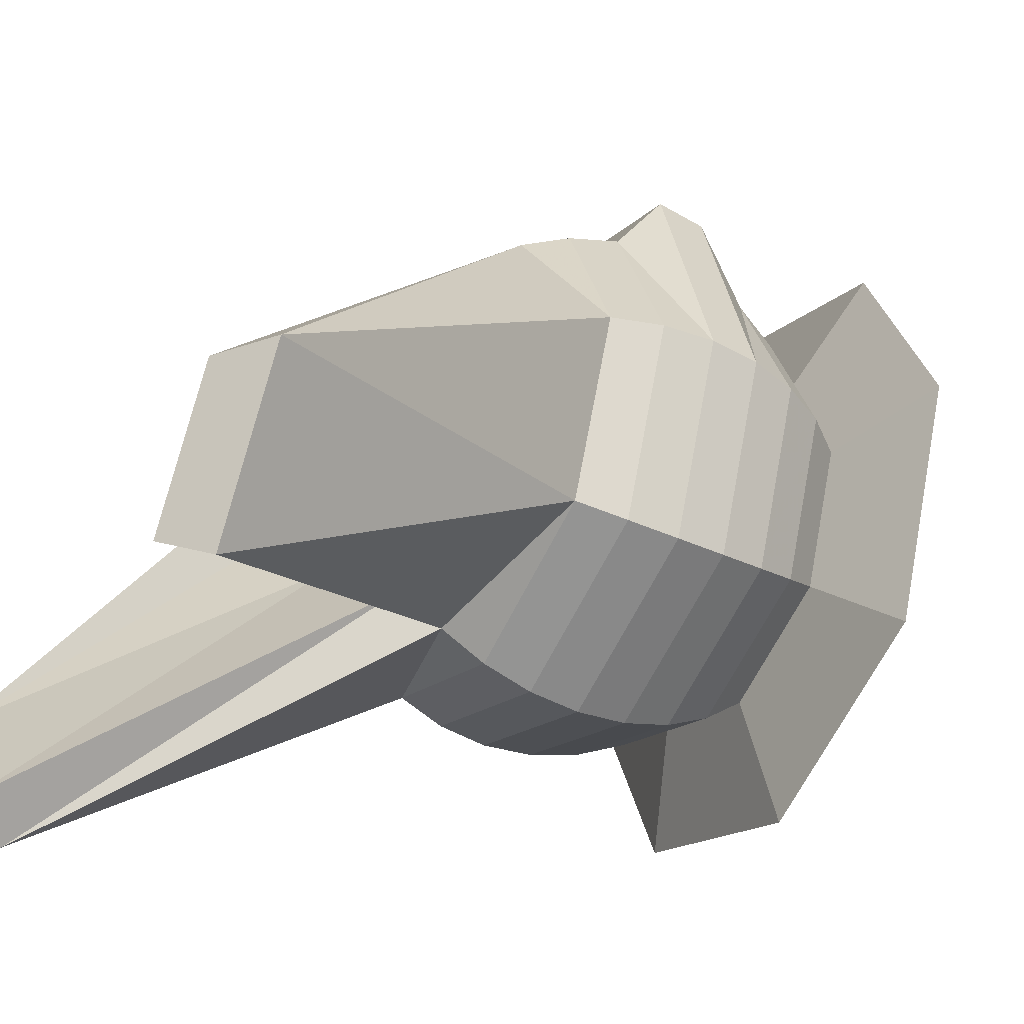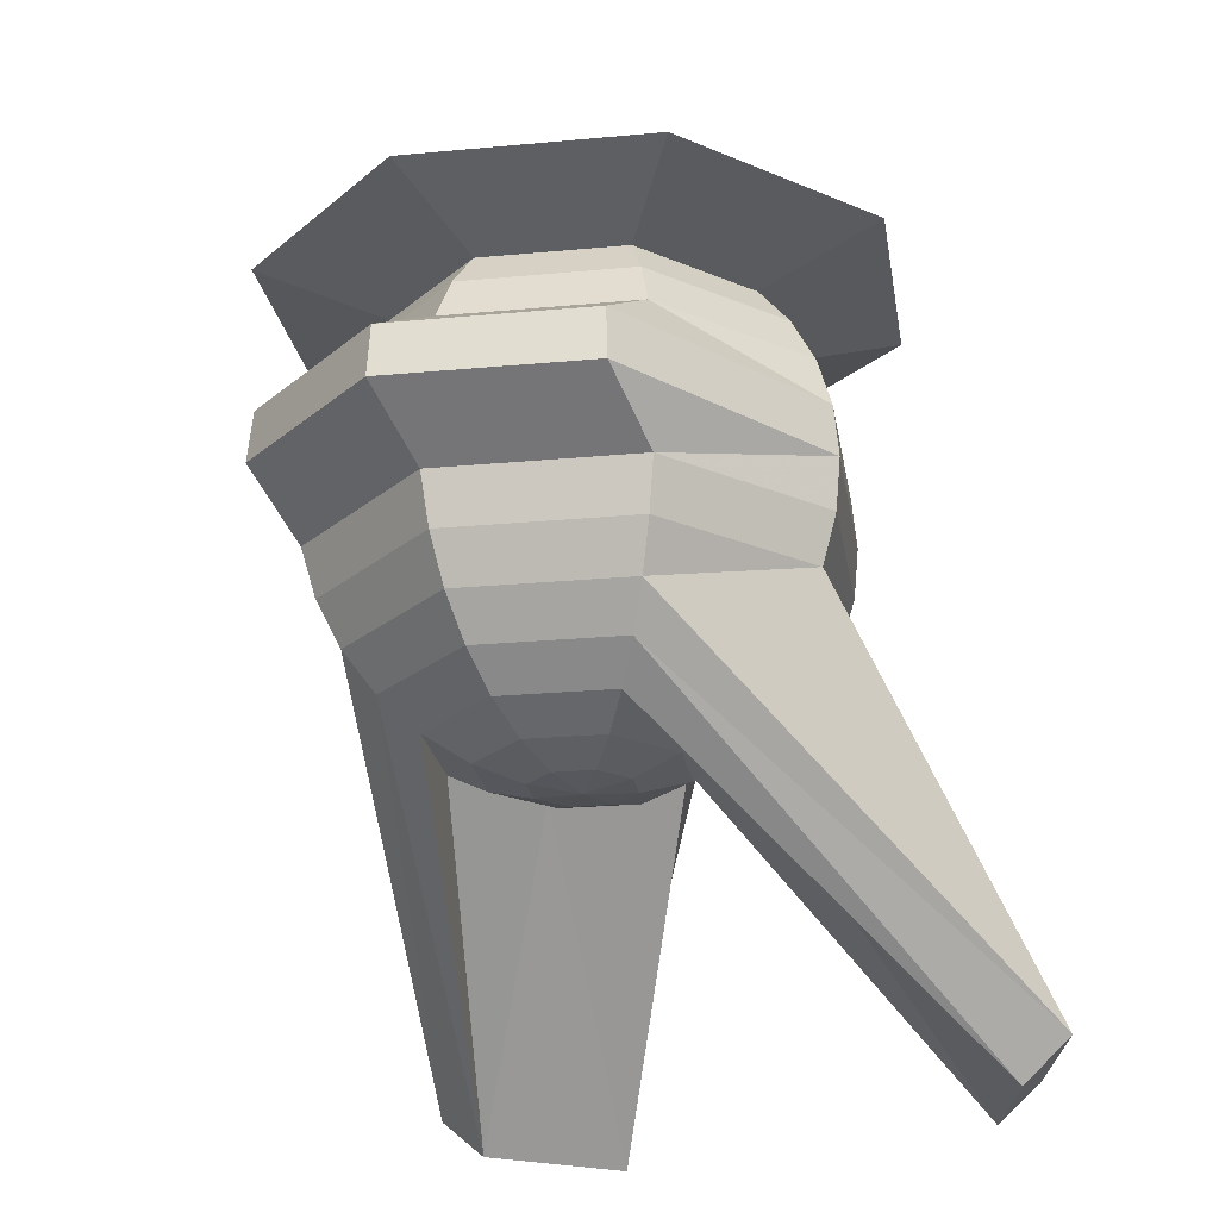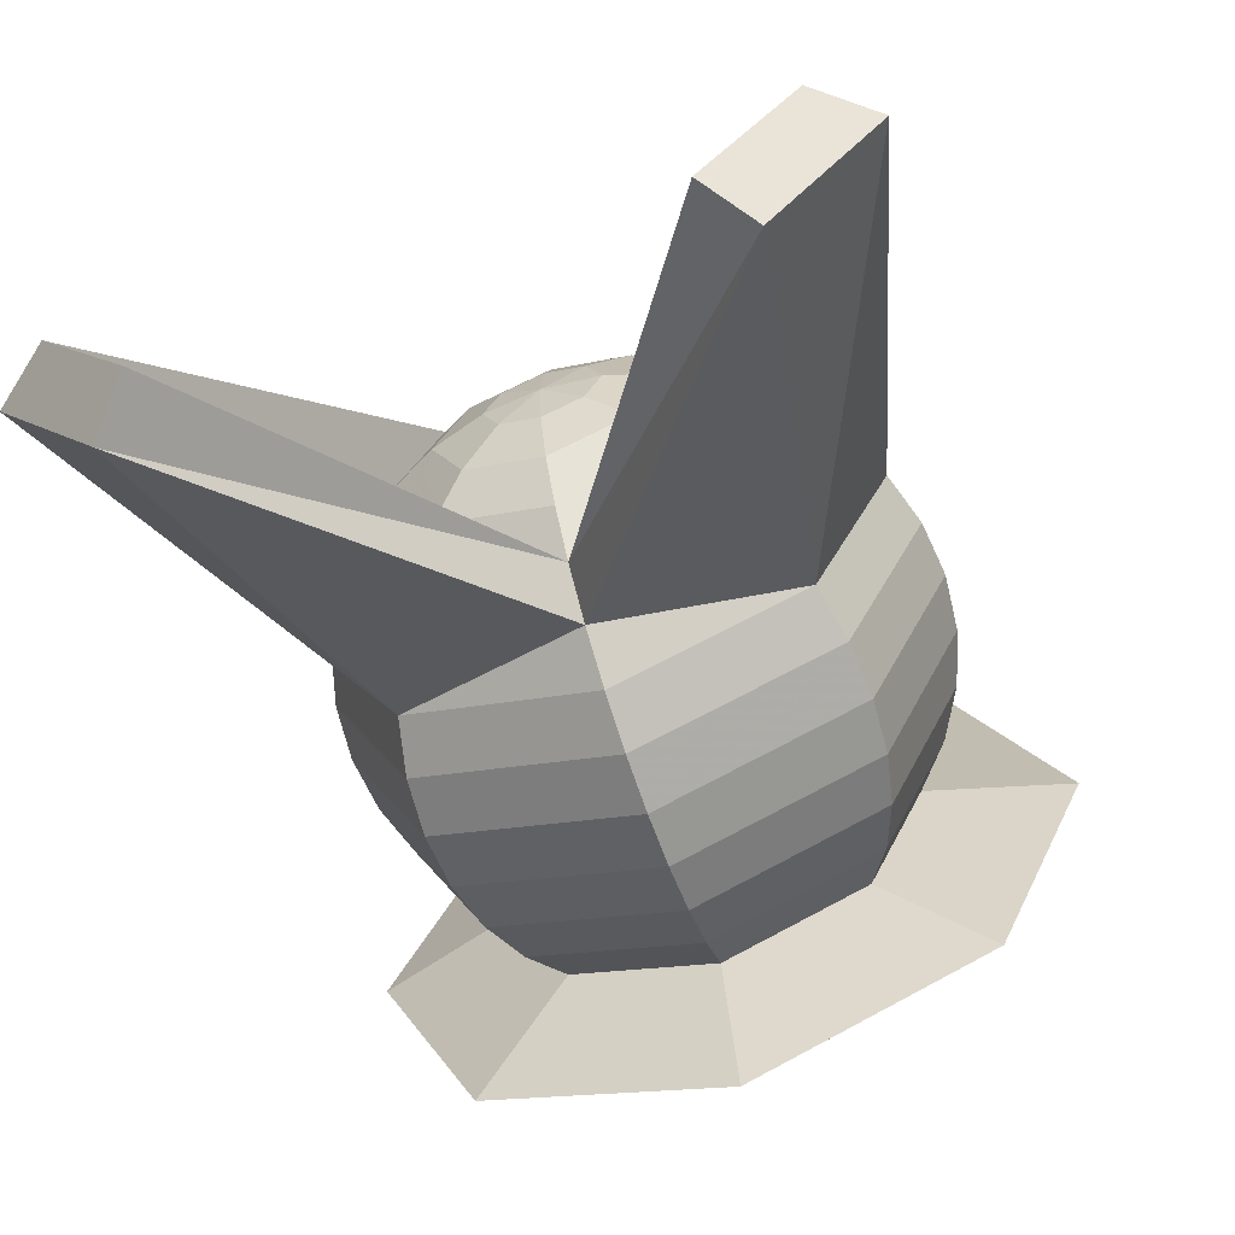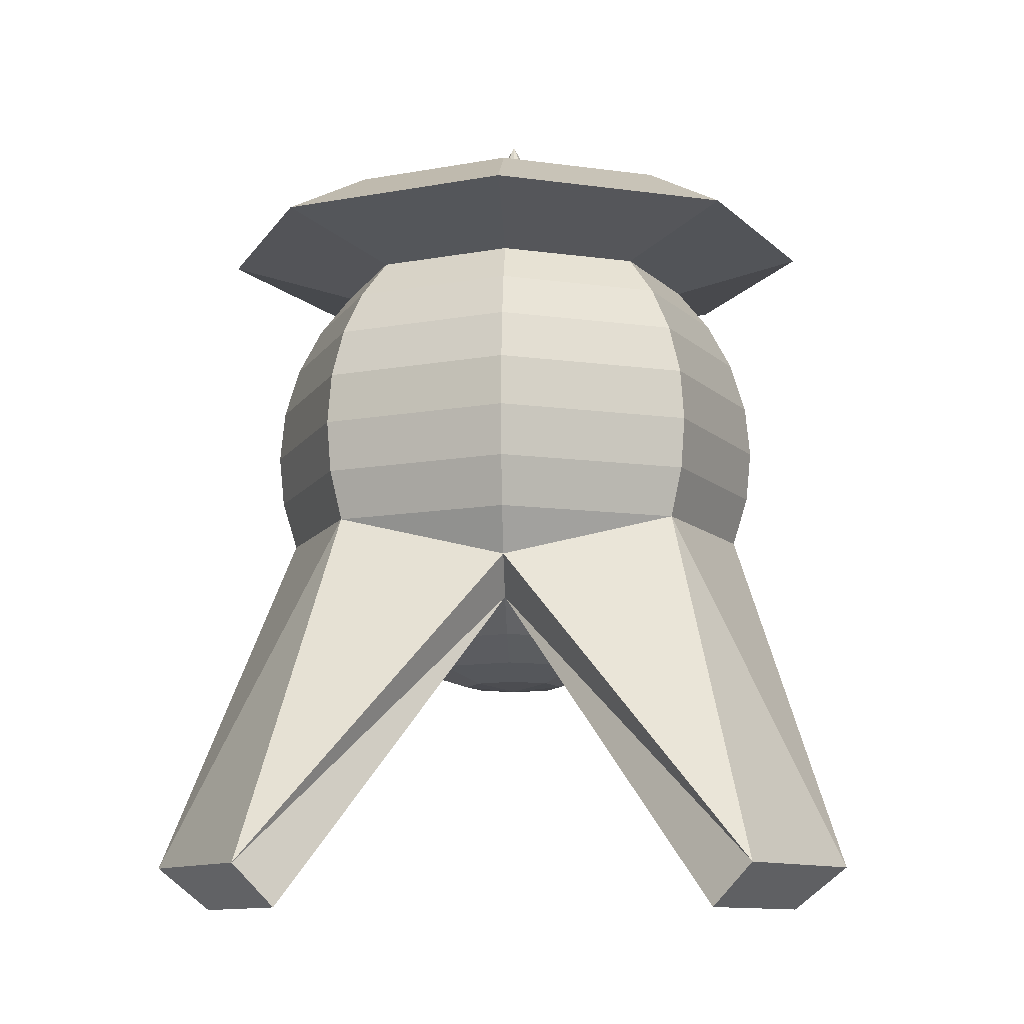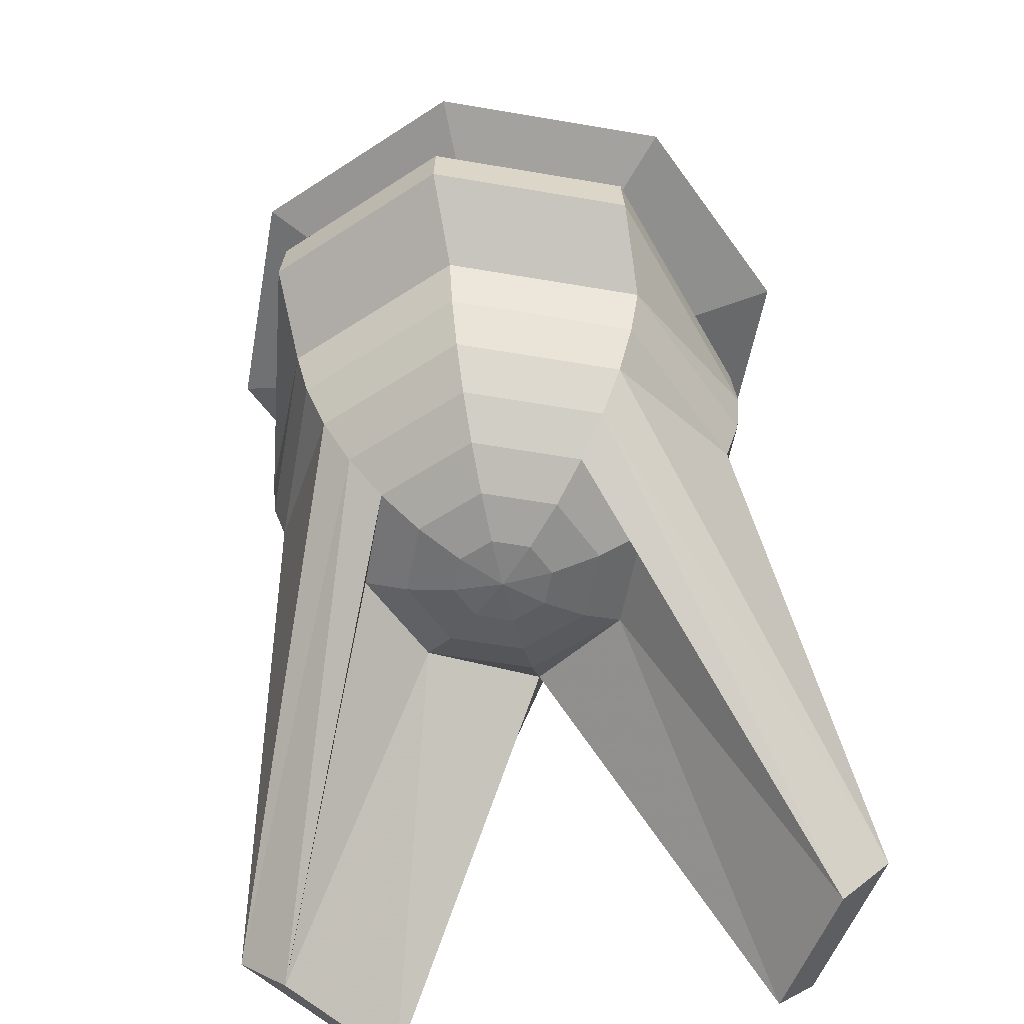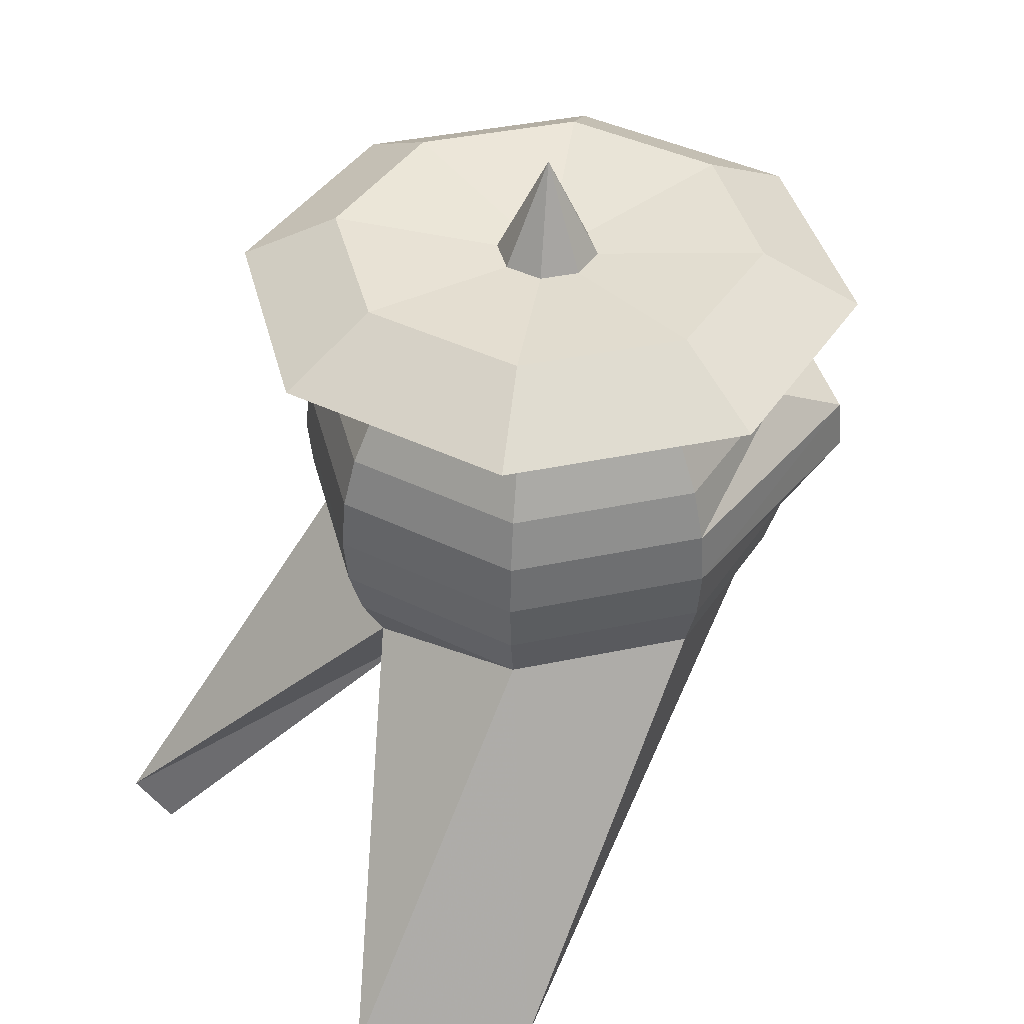
<metadata>
{"format":"obj","ext":"obj","renderer":"f3d","projection":"perspective","resolution":1024,"background":"white","views":[{"elev":-40.5,"azim":61.0,"up":"+Z"},{"elev":-22.8,"azim":31.6,"up":"+Y"},{"elev":-66.0,"azim":19.0,"up":"+Z"},{"elev":-10.6,"azim":-177.1,"up":"+Y"},{"elev":-55.3,"azim":12.2,"up":"+Y"},{"elev":41.1,"azim":-126.8,"up":"+Y"}]}
</metadata>
<code>
o Sphere_Sphere.001
v -0.06313 0.3174 0
v -0.2673 0.3383 -0
v -0.388 0.2738 -0
v -0.2288 0.2288 0
v -0.2691 0.1798 0
v -0.299 0.1238 0
v -0.3174 0.06313 0
v -0.3236 0 0
v -0.3174 -0.06313 0
v -0.299 -0.1238 0
v -0.4103 -0.5709 -0.3352
v -0.349 -0.6199 -0.3352
v -0.1798 -0.2691 0
v -0.1238 -0.299 0
v -0.06313 -0.3174 0
v 0 -0.3236 0
v -0.04464 0.3174 -0.04464
v -0.189 0.3383 -0.189
v -0.2744 0.2738 -0.2744
v -0.1618 0.2288 -0.1618
v -0.1902 0.1798 -0.1902
v -0.2114 0.1238 -0.2114
v -0.2244 0.06313 -0.2244
v -0.2288 0 -0.2288
v -0.2244 -0.06313 -0.2244
v -0.2114 -0.1238 -0.2114
v -0.2901 -0.5709 -0.5254
v -0.2467 -0.6199 -0.4969
v -0.1271 -0.2691 -0.1271
v -0.08756 -0.299 -0.08756
v -0.04464 -0.3174 -0.04464
v 0 0.3174 -0.06313
v 0 0.3383 -0.2673
v 0 0.2738 -0.388
v 0 0.2288 -0.2288
v 0 0.1798 -0.2691
v 0 0.1238 -0.299
v 0 0.06313 -0.3174
v 0 0 -0.3236
v 0 -0.06313 -0.3174
v 0 -0.1238 -0.299
v 0 -0.1798 -0.2691
v 0 -0.2288 -0.2288
v 0 -0.2691 -0.1798
v 0 -0.299 -0.1238
v 0 -0.3174 -0.06313
v 0.04464 0.3174 -0.04464
v 0.189 0.3383 -0.189
v 0.2744 0.2738 -0.2744
v 0.1618 0.2288 -0.1618
v 0.1902 0.1798 -0.1902
v 0.2114 0.1238 -0.2114
v 0.2244 0.06313 -0.2244
v 0.2288 0 -0.2288
v 0.2244 -0.06313 -0.2244
v 0.2114 -0.1238 -0.2114
v 0.2901 -0.5709 -0.5254
v 0.2467 -0.6199 -0.4969
v 0.1271 -0.2691 -0.1271
v 0.08756 -0.299 -0.08756
v 0.04464 -0.3174 -0.04464
v 0.06313 0.3174 0
v 0.2673 0.3383 0
v 0.388 0.2738 0
v 0.2288 0.2288 0
v 0.2691 0.1798 0
v 0.299 0.1238 0
v 0.3174 0.06313 0
v 0.3236 0 0
v 0.3174 -0.06313 0
v 0.299 -0.1238 0
v 0.4103 -0.5709 -0.3352
v 0.349 -0.6199 -0.3352
v 0.1798 -0.2691 0
v 0.1238 -0.299 0
v 0.06313 -0.3174 0
v 0.04464 0.3174 0.04464
v 0.189 0.3383 0.189
v 0.2744 0.2738 0.2744
v 0.1618 0.2288 0.1618
v 0.1902 0.1798 0.1902
v 0.2114 0.1238 0.2114
v 0.2244 0.06313 0.3163
v 0.2288 0 0.3207
v 0.2244 -0.06313 0.2244
v 0.2114 -0.1238 0.2114
v 0.1902 -0.1798 0.1902
v 0.1618 -0.2288 0.1618
v 0.1271 -0.2691 0.1271
v 0.08756 -0.299 0.08756
v 0.04464 -0.3174 0.04464
v 0 0.3174 0.06313
v 0 0.3383 0.2673
v 0 0.2738 0.388
v 0 0.2288 0.2288
v 0 0.1798 0.2691
v 0 0.1238 0.299
v 0 0.06313 0.4093
v 0 0 0.4155
v 0 -0.06313 0.3174
v 0 -0.1238 0.299
v 0 -0.1798 0.2691
v 0 -0.2288 0.2288
v 0 -0.2691 0.1798
v 0 -0.299 0.1238
v 0 -0.3174 0.06313
v 0 0.4457 0
v -0.04464 0.3174 0.04464
v -0.189 0.3383 0.189
v -0.2744 0.2738 0.2744
v -0.1618 0.2288 0.1618
v -0.1902 0.1798 0.1902
v -0.2114 0.1238 0.2114
v -0.2244 0.06313 0.3163
v -0.2288 0 0.3207
v -0.2244 -0.06313 0.2244
v -0.2114 -0.1238 0.2114
v -0.1902 -0.1798 0.1902
v -0.1618 -0.2288 0.1618
v -0.1271 -0.2691 0.1271
v -0.08756 -0.299 0.08756
v -0.04464 -0.3174 0.04464
f 8 7 23
f 2 1 18
f 15 14 30
f 9 8 24
f 3 2 19
f 10 9 25
f 4 3 19
f 11 10 26
f 5 4 20
f 12 11 27
f 6 5 21
f 13 12 29
f 7 6 22
f 14 13 29
f 27 26 42
f 21 20 36
f 28 27 43
f 22 21 36
f 44 29 43
f 23 22 37
f 30 29 44
f 24 23 38
f 18 17 32
f 31 30 45
f 25 24 39
f 19 18 34
f 26 25 40
f 20 19 34
f 46 45 61
f 40 39 54
f 34 33 48
f 41 40 55
f 35 34 50
f 57 42 56
f 36 35 50
f 43 42 57
f 37 36 51
f 44 43 59
f 38 37 52
f 45 44 59
f 39 38 54
f 33 32 47
f 59 58 73
f 53 52 67
f 60 59 74
f 54 53 68
f 48 47 62
f 61 60 75
f 55 54 70
f 49 48 63
f 56 55 70
f 50 49 64
f 57 56 72
f 51 50 65
f 58 57 73
f 52 51 66
f 65 64 80
f 72 71 87
f 66 65 81
f 73 72 88
f 67 66 81
f 74 73 89
f 68 67 82
f 75 74 90
f 69 68 83
f 76 75 90
f 70 69 85
f 64 63 78
f 71 70 85
f 84 83 98
f 78 77 92
f 91 90 105
f 85 84 100
f 79 78 94
f 86 85 100
f 80 79 94
f 87 86 101
f 81 80 96
f 88 87 102
f 82 81 96
f 89 88 103
f 83 82 97
f 90 89 104
f 103 102 118
f 97 96 112
f 104 103 119
f 98 97 114
f 105 104 120
f 99 98 114
f 93 92 108
f 106 105 121
f 100 99 115
f 94 93 110
f 101 100 116
f 95 94 110
f 102 101 117
f 96 95 111
f 16 15 31
f 1 107 17
f 17 107 32
f 16 31 46
f 16 46 61
f 32 107 47
f 47 107 62
f 16 61 76
f 62 107 77
f 16 76 91
f 16 91 106
f 77 107 92
f 92 107 108
f 16 106 122
f 16 122 15
f 117 116 9
f 111 110 3
f 11 118 10
f 112 111 4
f 119 118 11
f 113 112 5
f 120 119 12
f 114 113 7
f 108 107 1
f 121 120 13
f 115 114 8
f 109 108 1
f 122 121 14
f 116 115 8
f 110 109 3
f 24 8 23
f 2 18 19
f 31 15 30
f 25 9 24
f 26 41 42
f 26 10 25
f 20 4 19
f 27 11 26
f 21 5 20
f 28 12 27
f 22 6 21
f 12 28 29
f 23 7 22
f 30 14 29
f 20 35 36
f 29 28 43
f 27 42 43
f 37 22 36
f 18 33 34
f 38 23 37
f 45 30 44
f 39 24 38
f 33 18 32
f 46 31 45
f 40 25 39
f 45 60 61
f 41 26 40
f 35 20 34
f 34 49 50
f 55 40 54
f 49 34 48
f 56 41 55
f 42 41 56
f 43 58 59
f 51 36 50
f 58 43 57
f 52 37 51
f 38 53 54
f 53 38 52
f 60 45 59
f 54 69 70
f 48 33 47
f 74 59 73
f 68 53 67
f 75 60 74
f 69 54 68
f 63 48 62
f 76 61 75
f 64 79 80
f 64 49 63
f 71 56 70
f 65 50 64
f 56 71 72
f 66 51 65
f 57 72 73
f 67 52 66
f 71 86 87
f 65 80 81
f 74 89 90
f 72 87 88
f 82 67 81
f 73 88 89
f 83 68 82
f 62 77 63
f 84 69 83
f 78 93 94
f 91 76 90
f 69 84 85
f 79 64 78
f 86 71 85
f 99 84 98
f 93 78 92
f 106 91 105
f 84 99 100
f 80 95 96
f 101 86 100
f 95 80 94
f 102 87 101
f 93 109 110
f 103 88 102
f 97 82 96
f 104 89 103
f 98 83 97
f 105 90 104
f 119 103 118
f 113 97 112
f 120 104 119
f 97 113 114
f 121 105 120
f 115 99 114
f 109 93 108
f 122 106 121
f 116 100 115
f 118 117 10
f 117 101 116
f 111 95 110
f 118 102 117
f 112 96 111
f 10 117 9
f 4 111 3
f 109 2 3
f 5 112 4
f 12 119 11
f 6 113 5
f 13 120 12
f 113 6 7
f 14 121 13
f 114 7 8
f 2 109 1
f 15 122 14
f 9 116 8
f 77 78 63
f 1 17 18

</code>
